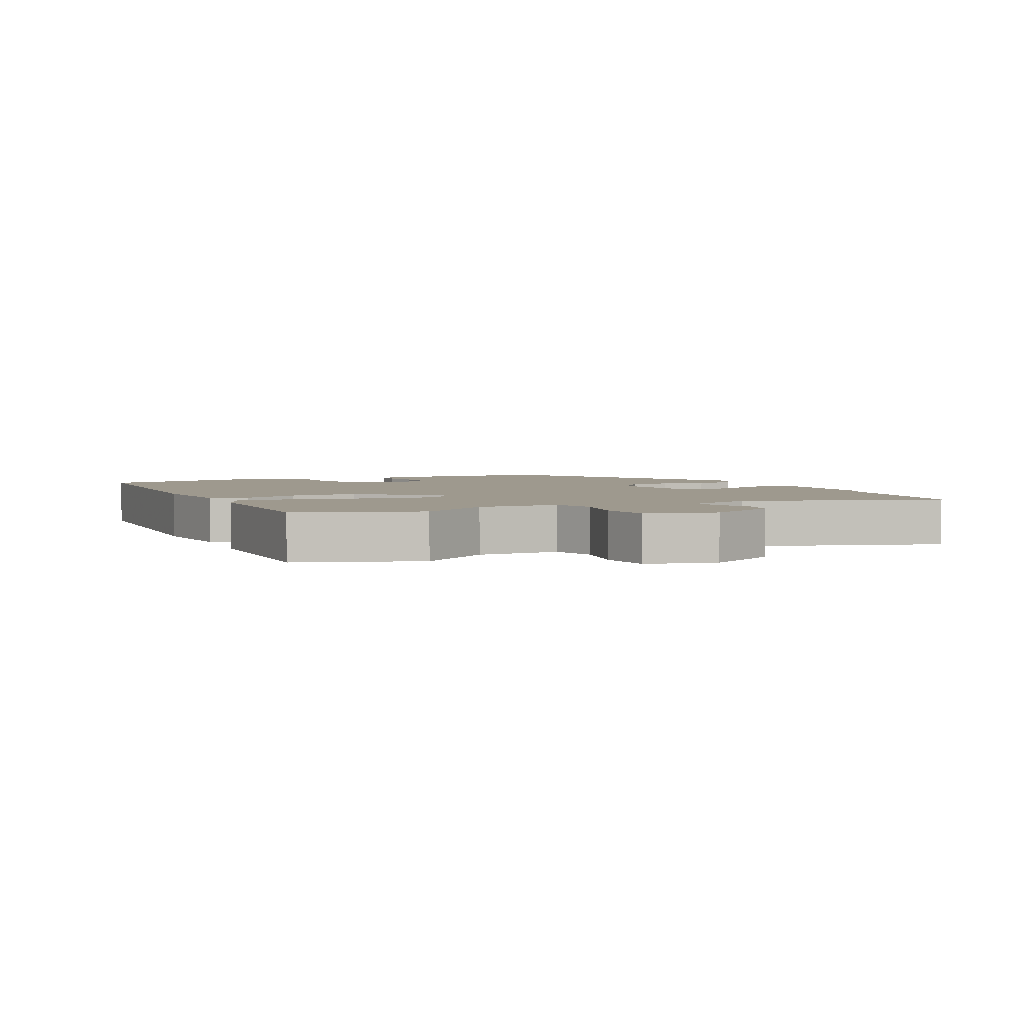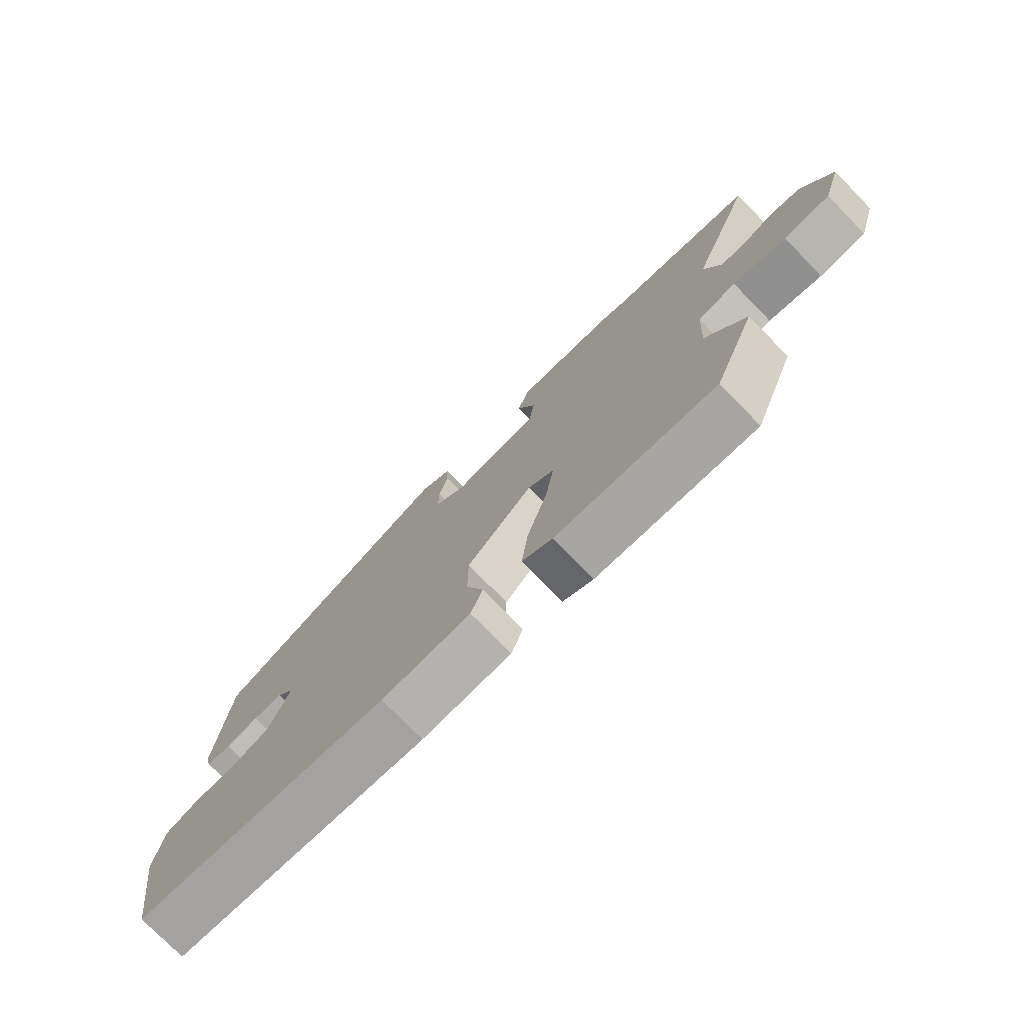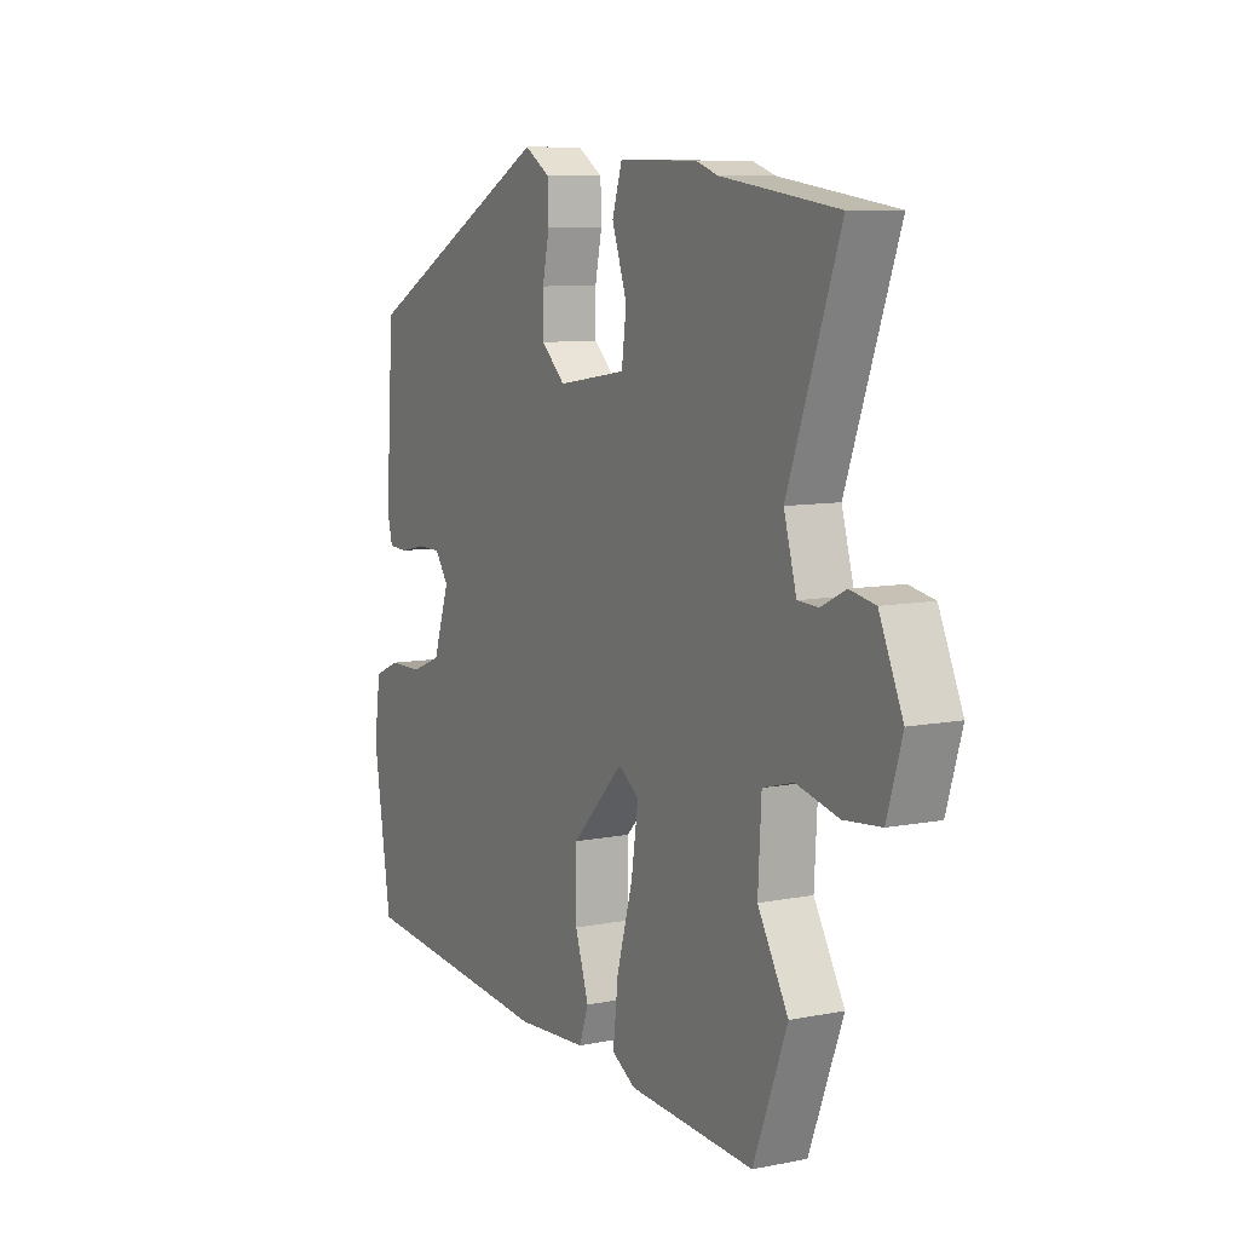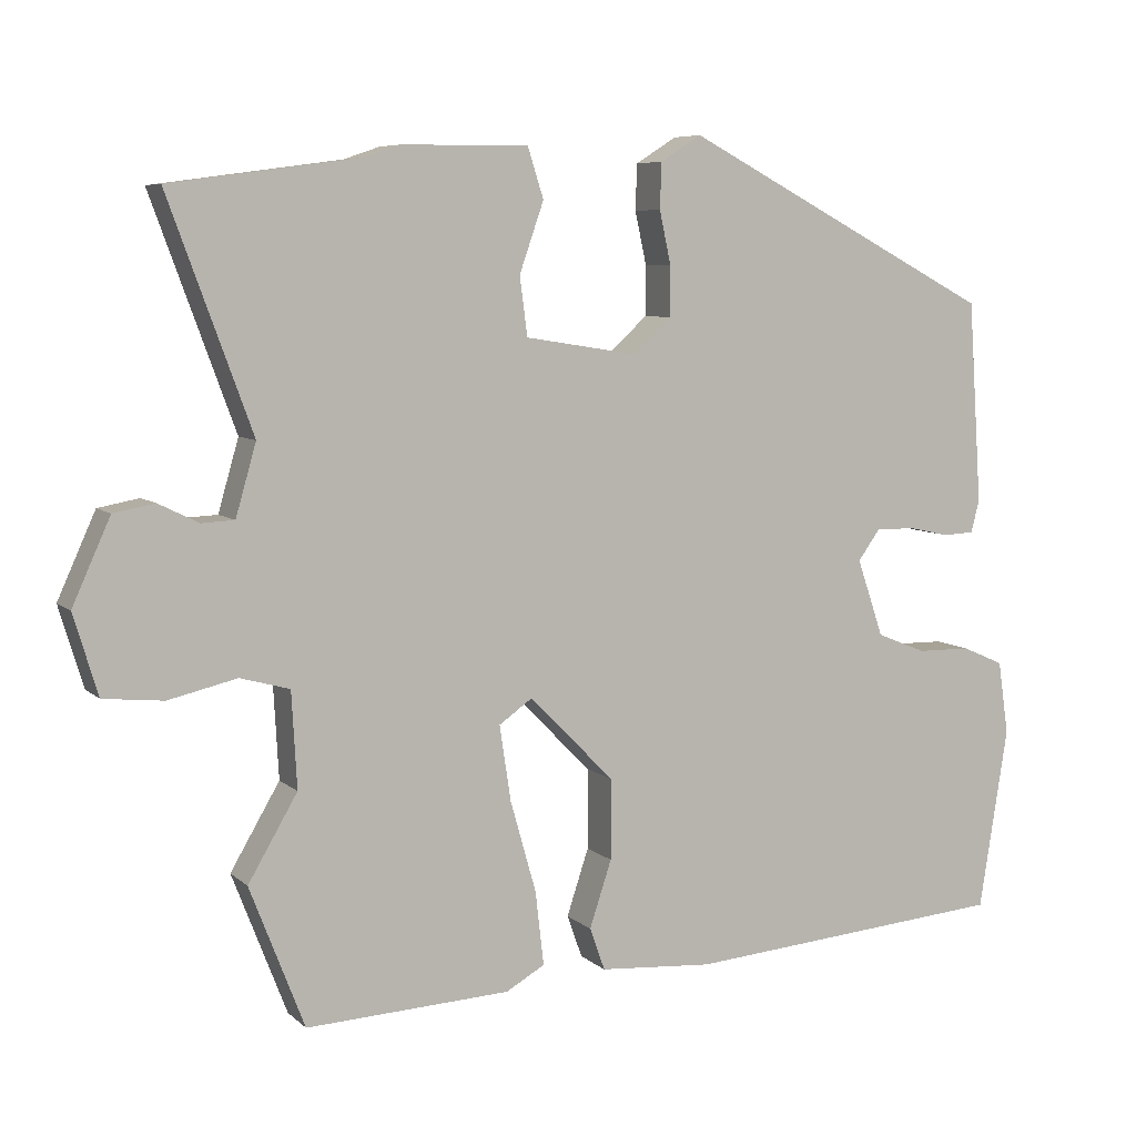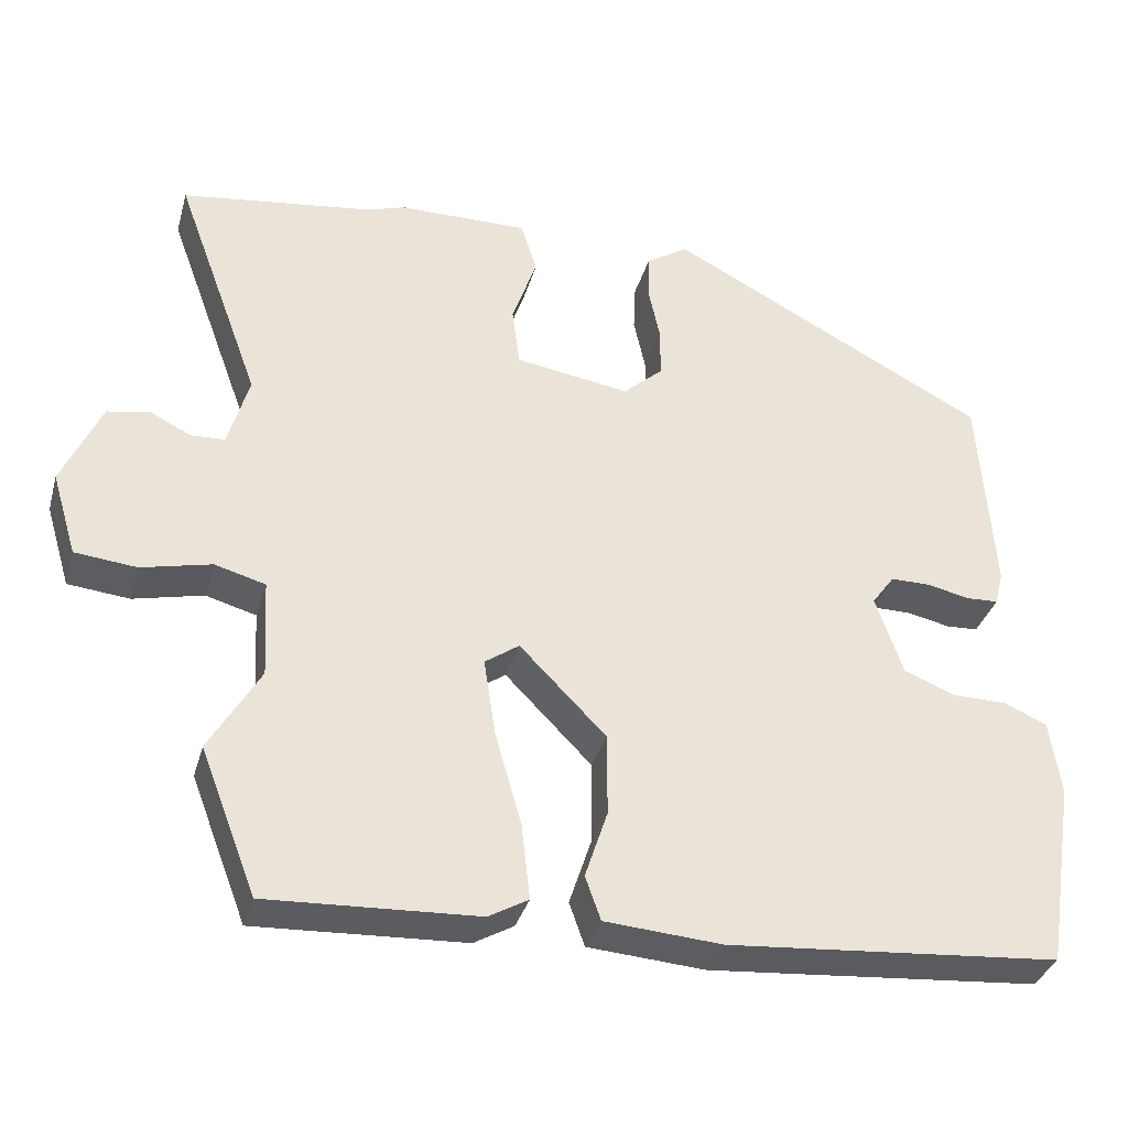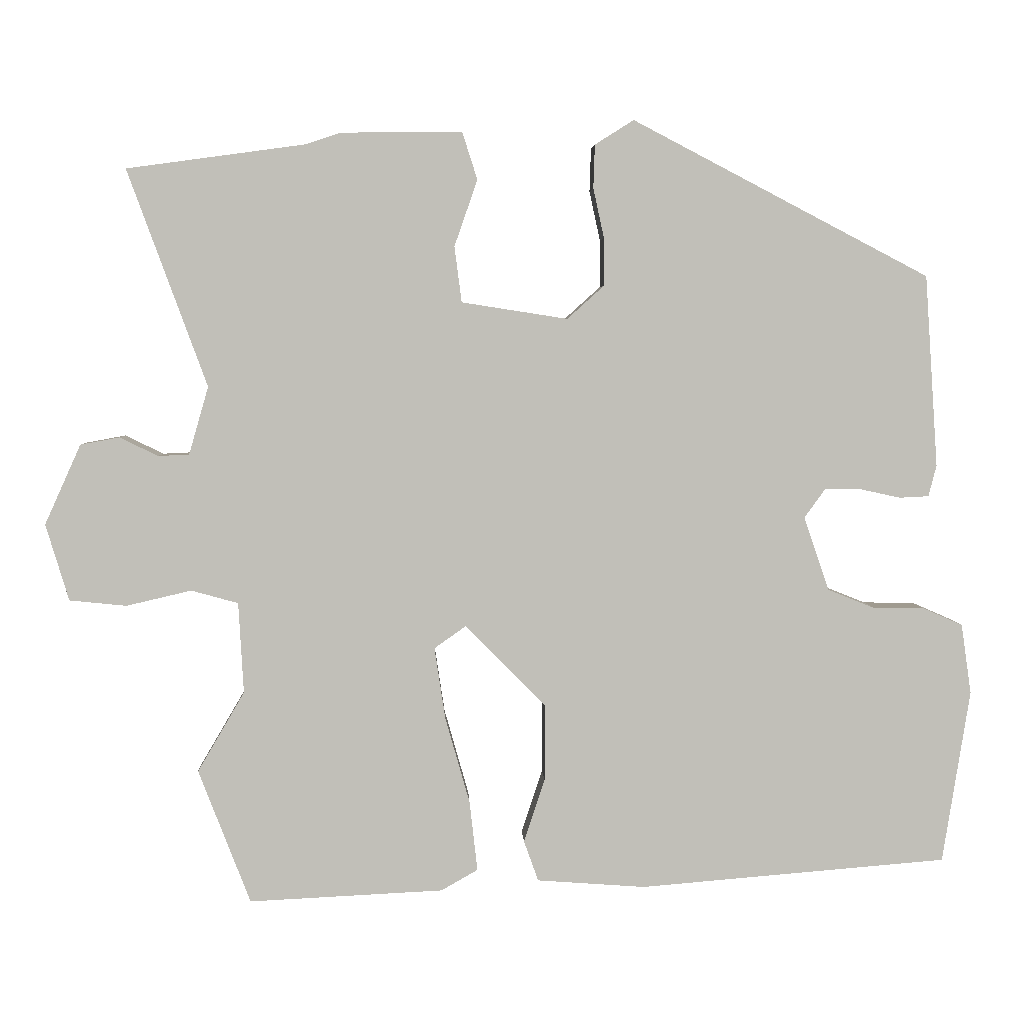
<metadata>
{"format":"obj","ext":"obj","renderer":"f3d","projection":"perspective","resolution":1024,"background":"white","views":[{"elev":3.5,"azim":-117.5,"up":"+Y"},{"elev":-76.5,"azim":-135.6,"up":"+Z"},{"elev":8.8,"azim":-118.0,"up":"+Z"},{"elev":6.9,"azim":-24.7,"up":"+Z"},{"elev":-34.7,"azim":-15.3,"up":"+Z"},{"elev":4.1,"azim":-2.5,"up":"+Z"}]}
</metadata>
<code>
v -0.646 0.07 0.48
v -0.398 0.07 0.514
v -0.351 0.07 0.53
v -0.183 0.07 0.532
v -0.162 0.07 0.466
v -0.194 0.07 0.374
v -0.184 0.07 0.297
v -0.037 0.07 0.274
v 0.014 0.07 0.32
v 0.014 0.07 0.386
v -0.001 0.07 0.455
v 0.001 0.07 0.515
v 0.055 0.07 0.549
v 0.467 0.07 0.334
v 0.485 0.07 0.068
v 0.474 0.07 0.025
v 0.433 0.07 0.023
v 0.378 0.07 0.035
v 0.327 0.07 0.035
v 0.298 0.07 -0.005
v 0.333 0.07 -0.107
v 0.398 0.07 -0.133
v 0.469 0.07 -0.134
v 0.524 0.07 -0.158
v 0.538 0.07 -0.255
v 0.5 0.07 -0.495
v 0.073 0.07 -0.53
v -0.077 0.07 -0.519
v -0.097 0.07 -0.463
v -0.068 0.07 -0.375
v -0.068 0.07 -0.269
v -0.179 0.07 -0.156
v -0.223 0.07 -0.187
v -0.208 0.07 -0.286
v -0.174 0.07 -0.406
v -0.163 0.07 -0.503
v -0.214 0.07 -0.532
v -0.483 0.07 -0.545
v -0.555 0.07 -0.359
v -0.49 0.07 -0.248
v -0.497 0.07 -0.122
v -0.562 0.07 -0.104
v -0.652 0.07 -0.125
v -0.731 0.07 -0.117
v -0.763 0.07 -0.011
v -0.713 0.07 0.1
v -0.659 0.07 0.11
v -0.606 0.07 0.084
v -0.563 0.07 0.086
v -0.536 0.07 0.18
v -0.646 0 0.48
v -0.398 0 0.514
v -0.351 0 0.53
v -0.183 0 0.532
v -0.162 0 0.466
v -0.194 0 0.374
v -0.184 0 0.297
v -0.037 0 0.274
v 0.014 0 0.32
v 0.014 0 0.386
v -0.001 0 0.455
v 0.001 0 0.515
v 0.055 0 0.549
v 0.467 0 0.334
v 0.485 0 0.068
v 0.474 0 0.025
v 0.433 0 0.023
v 0.378 0 0.035
v 0.327 0 0.035
v 0.298 0 -0.005
v 0.333 0 -0.107
v 0.398 0 -0.133
v 0.469 0 -0.134
v 0.524 0 -0.158
v 0.538 0 -0.255
v 0.5 0 -0.495
v 0.073 0 -0.53
v -0.077 0 -0.519
v -0.097 0 -0.463
v -0.068 0 -0.375
v -0.068 0 -0.269
v -0.179 0 -0.156
v -0.223 0 -0.187
v -0.208 0 -0.286
v -0.174 0 -0.406
v -0.163 0 -0.503
v -0.214 0 -0.532
v -0.483 0 -0.545
v -0.555 0 -0.359
v -0.49 0 -0.248
v -0.497 0 -0.122
v -0.562 0 -0.104
v -0.652 0 -0.125
v -0.731 0 -0.117
v -0.763 0 -0.011
v -0.713 0 0.1
v -0.659 0 0.11
v -0.606 0 0.084
v -0.563 0 0.086
v -0.536 0 0.18
f 45 46 47 48
f 45 48 49
f 42 43 44 45
f 41 42 45 49
f 37 38 39 40
f 37 40 41
f 34 35 36 37
f 33 34 37 41
f 32 33 41 49
f 27 28 29 30
f 27 30 31
f 26 27 31
f 25 26 31 32
f 22 23 24 25
f 21 22 25 32
f 15 16 17 18
f 15 18 19
f 14 15 19
f 13 14 19 20
f 10 11 12 13
f 9 10 13 20
f 3 4 5 6
f 2 3 6 7
f 50 1 2 7
f 49 50 7 8
f 32 49 8
f 20 21 32
f 8 9 20 32
f 98 97 96 95
f 99 98 95
f 95 94 93 92
f 99 95 92 91
f 90 89 88 87
f 91 90 87
f 87 86 85 84
f 91 87 84 83
f 99 91 83 82
f 80 79 78 77
f 81 80 77
f 81 77 76
f 82 81 76 75
f 75 74 73 72
f 82 75 72 71
f 68 67 66 65
f 69 68 65
f 69 65 64
f 70 69 64 63
f 63 62 61 60
f 70 63 60 59
f 56 55 54 53
f 57 56 53 52
f 57 52 51 100
f 58 57 100 99
f 58 99 82
f 82 71 70
f 82 70 59 58
f 1 51 52 2
f 2 52 53 3
f 3 53 54 4
f 4 54 55 5
f 5 55 56 6
f 6 56 57 7
f 7 57 58 8
f 8 58 59 9
f 9 59 60 10
f 10 60 61 11
f 11 61 62 12
f 12 62 63 13
f 13 63 64 14
f 14 64 65 15
f 15 65 66 16
f 16 66 67 17
f 17 67 68 18
f 18 68 69 19
f 19 69 70 20
f 20 70 71 21
f 21 71 72 22
f 22 72 73 23
f 23 73 74 24
f 24 74 75 25
f 25 75 76 26
f 26 76 77 27
f 27 77 78 28
f 28 78 79 29
f 29 79 80 30
f 30 80 81 31
f 31 81 82 32
f 32 82 83 33
f 33 83 84 34
f 34 84 85 35
f 35 85 86 36
f 36 86 87 37
f 37 87 88 38
f 38 88 89 39
f 39 89 90 40
f 40 90 91 41
f 41 91 92 42
f 42 92 93 43
f 43 93 94 44
f 44 94 95 45
f 45 95 96 46
f 46 96 97 47
f 47 97 98 48
f 48 98 99 49
f 49 99 100 50
f 50 100 51 1

</code>
